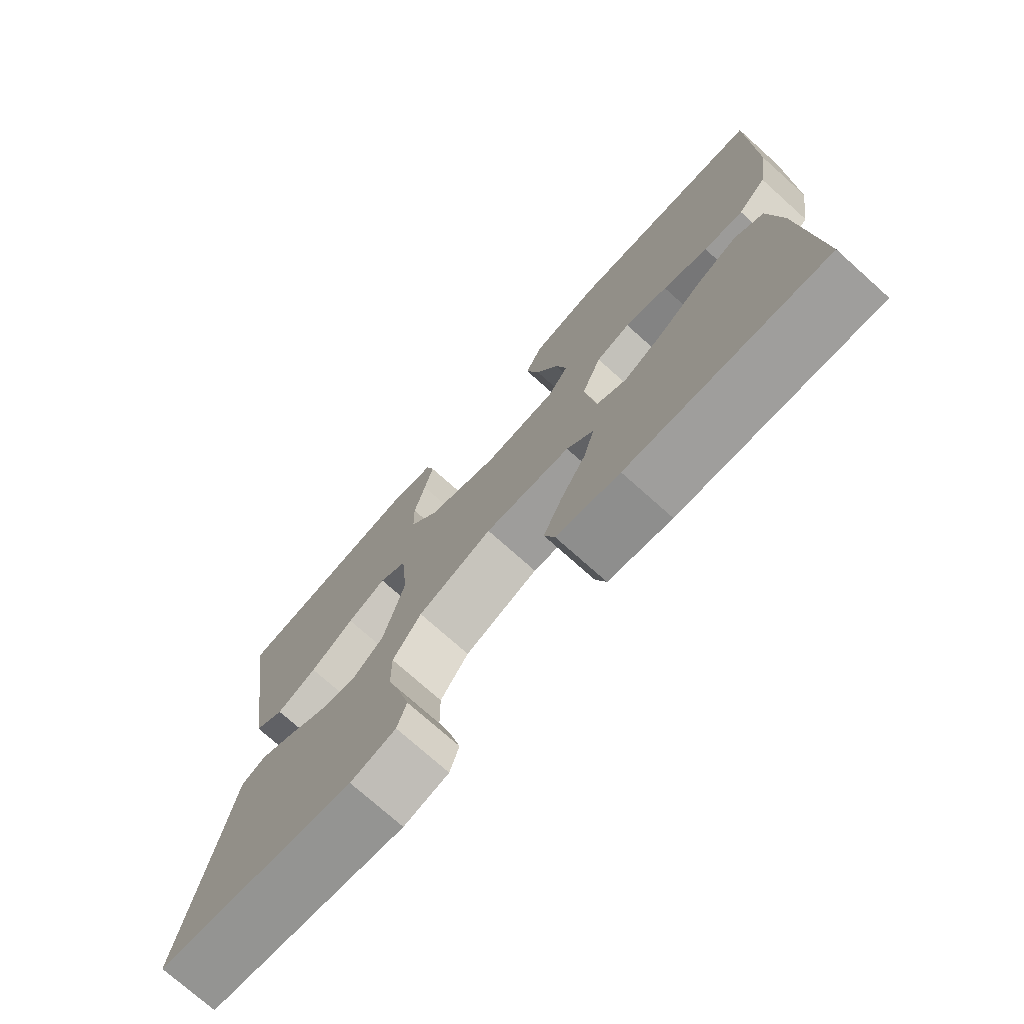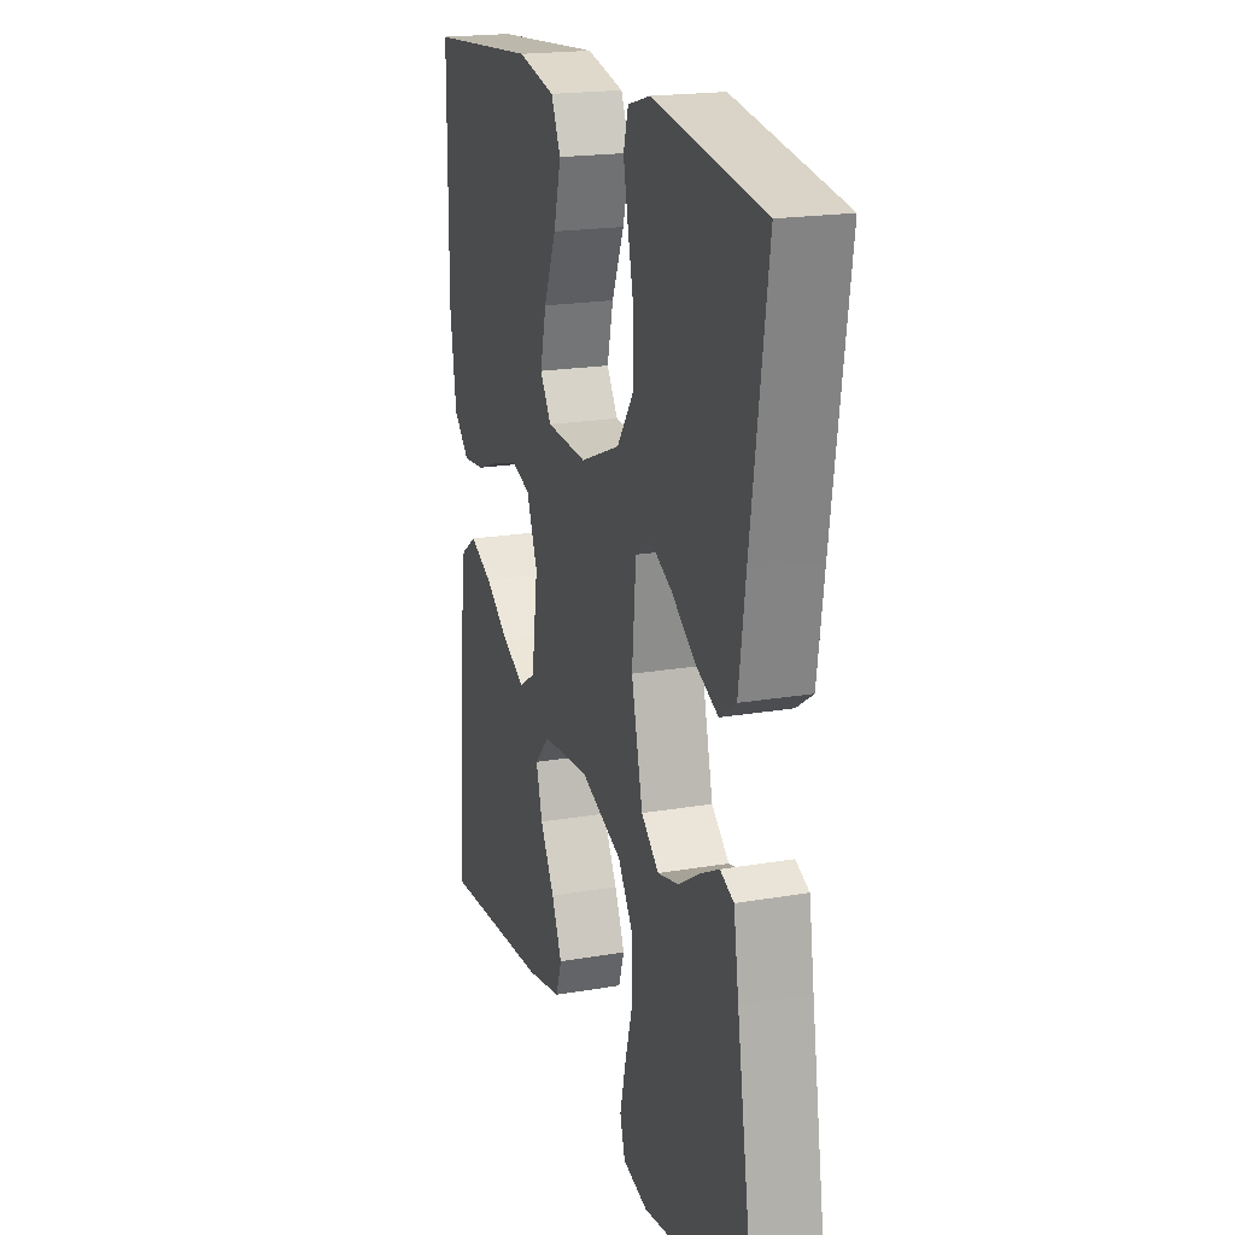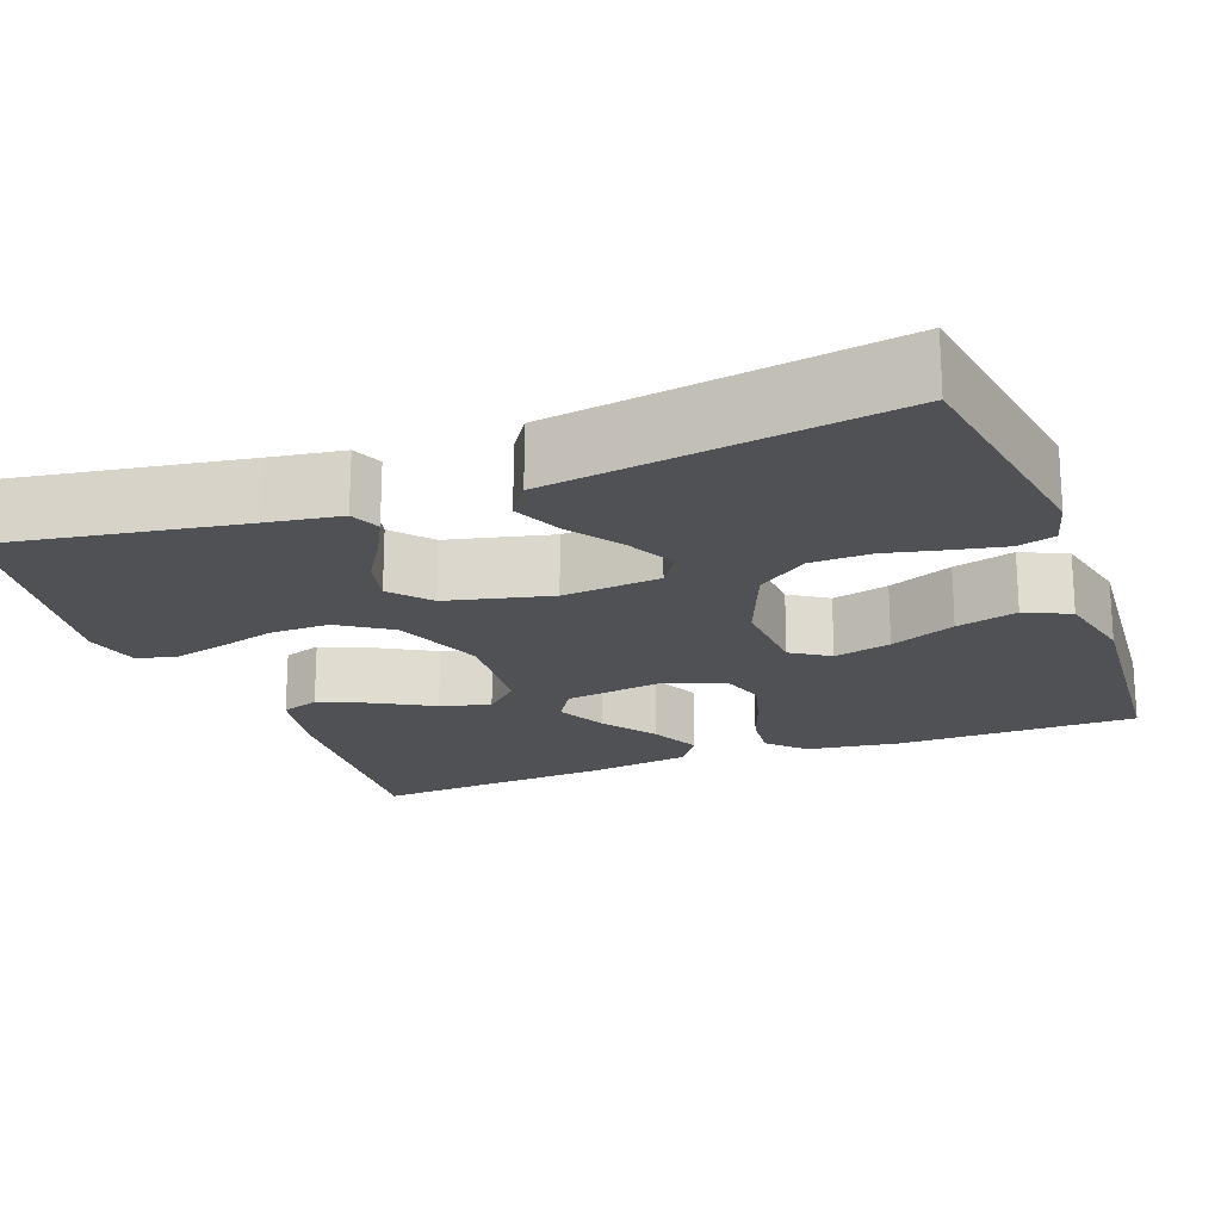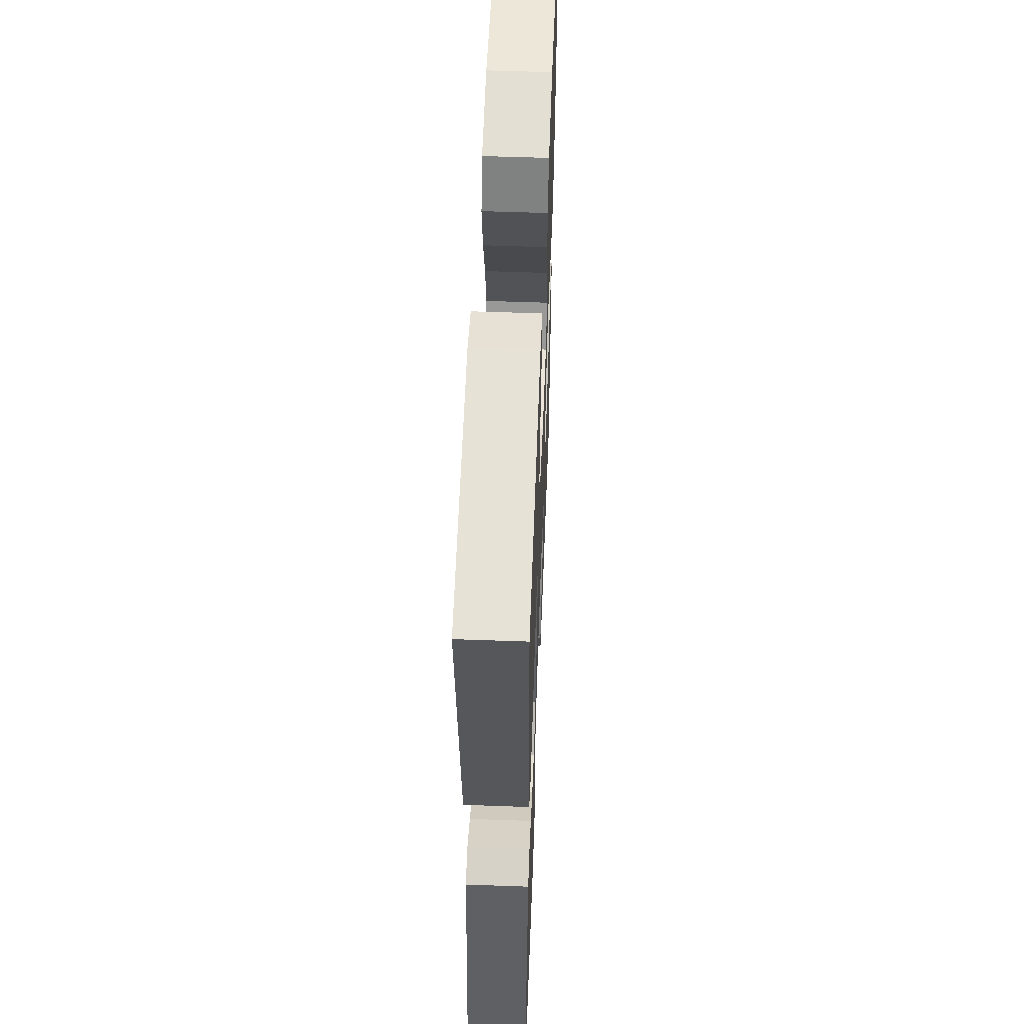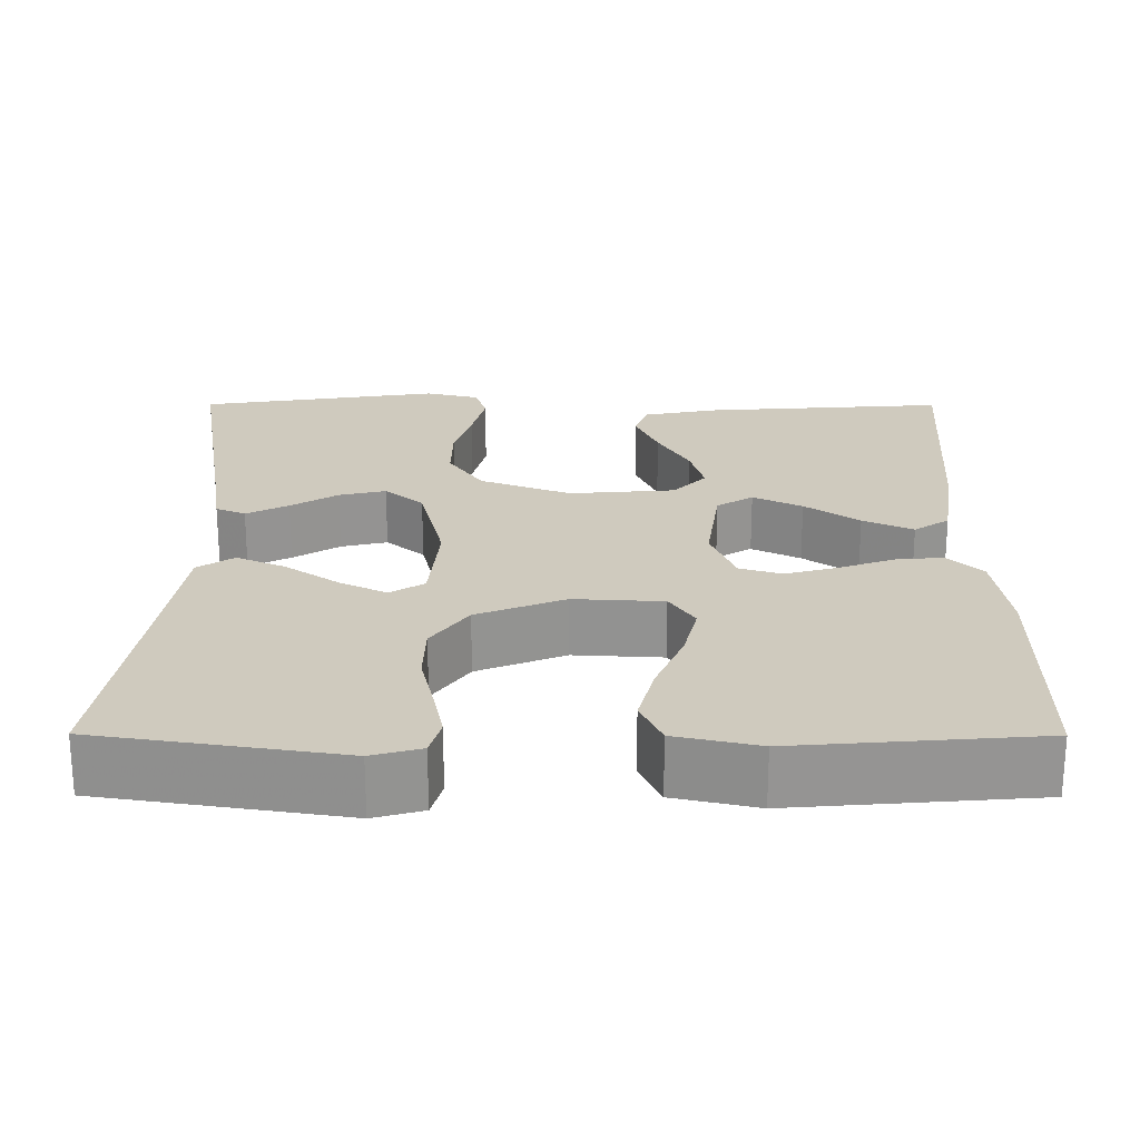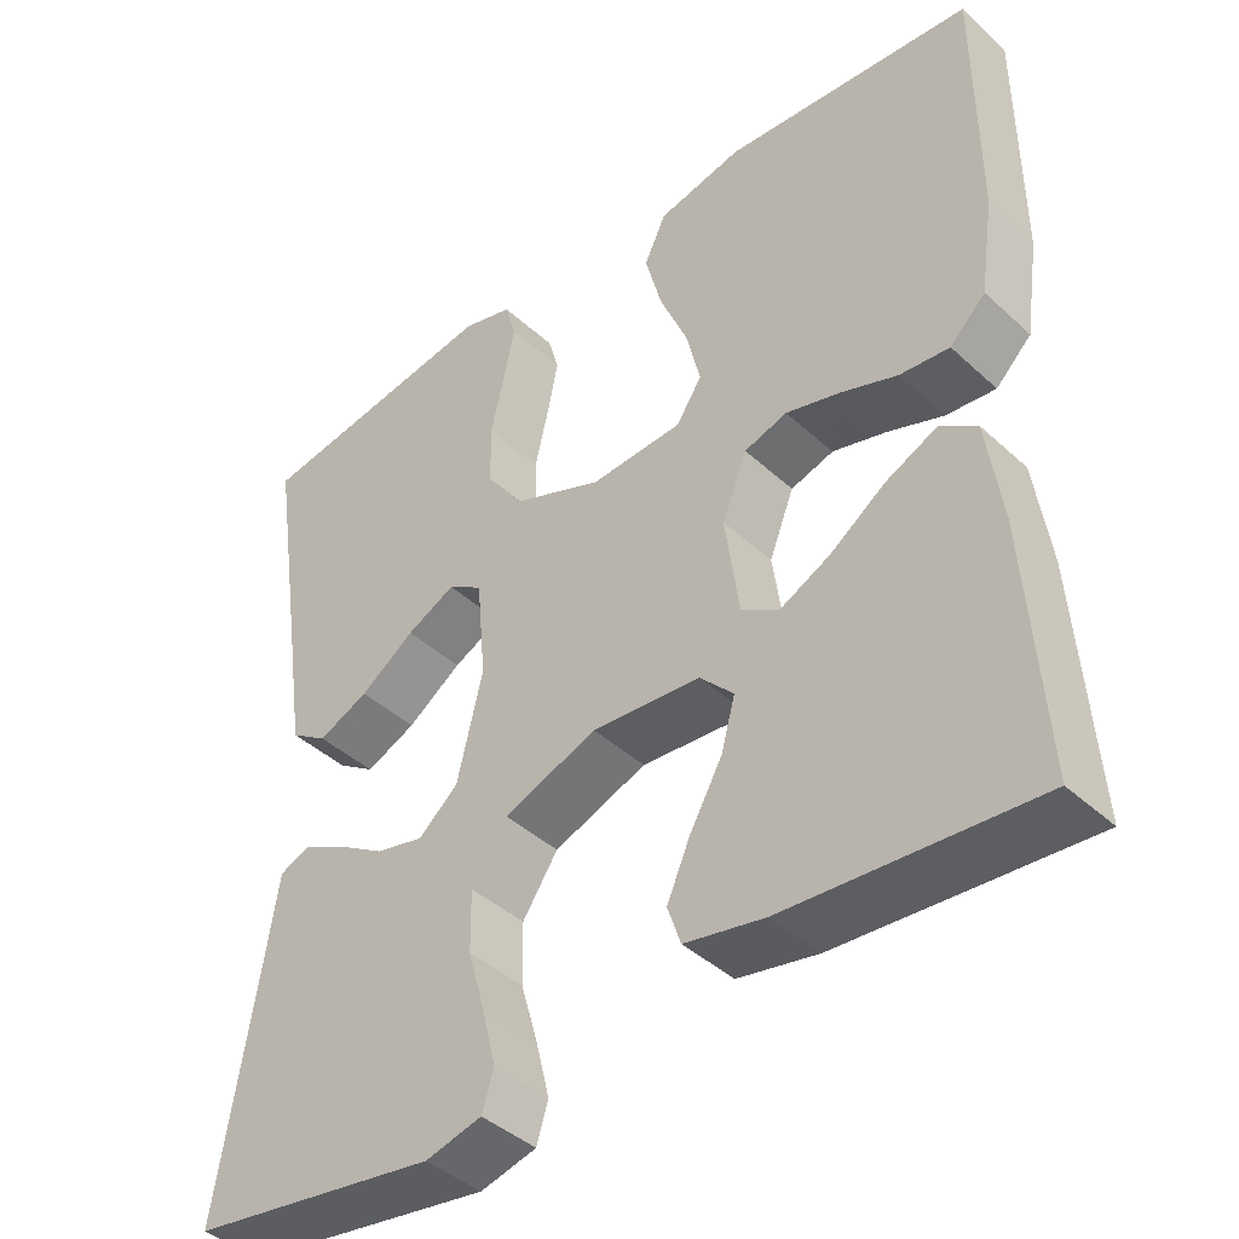
<metadata>
{"format":"obj","ext":"obj","renderer":"f3d","projection":"perspective","resolution":1024,"background":"white","views":[{"elev":-74.6,"azim":48.2,"up":"+Z"},{"elev":19.6,"azim":-107.8,"up":"+Z"},{"elev":-19.8,"azim":-69.4,"up":"+Y"},{"elev":54.4,"azim":-87.8,"up":"+Z"},{"elev":23.2,"azim":0.2,"up":"+Y"},{"elev":-42.0,"azim":42.4,"up":"+Z"}]}
</metadata>
<code>
v 0.5 0.07 -0.5
v 0.2 0.07 -0.478
v 0.104 0.07 -0.459
v 0.088 0.07 -0.412
v 0.116 0.07 -0.348
v 0.155 0.07 -0.279
v 0.172 0.07 -0.217
v 0.131 0.07 -0.174
v 0 0.07 -0.163
v -0.113 0.07 -0.206
v -0.156 0.07 -0.27
v -0.155 0.07 -0.344
v -0.134 0.07 -0.418
v -0.118 0.07 -0.484
v -0.132 0.07 -0.53
v -0.2 0.07 -0.547
v -0.5 0.07 -0.5
v -0.451 0.07 -0.2
v -0.437 0.07 -0.109
v -0.4 0.07 -0.093
v -0.348 0.07 -0.12
v -0.29 0.07 -0.156
v -0.232 0.07 -0.17
v -0.184 0.07 -0.129
v -0.153 0.07 0
v -0.164 0.07 0.121
v -0.206 0.07 0.148
v -0.265 0.07 0.119
v -0.331 0.07 0.073
v -0.392 0.07 0.046
v -0.437 0.07 0.076
v -0.455 0.07 0.2
v -0.5 0.07 0.5
v -0.2 0.07 0.547
v -0.139 0.07 0.53
v -0.126 0.07 0.484
v -0.139 0.07 0.42
v -0.156 0.07 0.346
v -0.154 0.07 0.272
v -0.109 0.07 0.209
v 0 0.07 0.165
v 0.111 0.07 0.171
v 0.142 0.07 0.218
v 0.125 0.07 0.289
v 0.091 0.07 0.37
v 0.071 0.07 0.446
v 0.097 0.07 0.502
v 0.2 0.07 0.525
v 0.5 0.07 0.5
v 0.501 0.07 0.2
v 0.484 0.07 0.085
v 0.441 0.07 0.043
v 0.381 0.07 0.049
v 0.313 0.07 0.074
v 0.248 0.07 0.092
v 0.196 0.07 0.076
v 0.166 0.07 0
v 0.183 0.07 -0.122
v 0.228 0.07 -0.15
v 0.289 0.07 -0.12
v 0.356 0.07 -0.073
v 0.418 0.07 -0.044
v 0.462 0.07 -0.074
v 0.48 0.07 -0.2
v 0.5 0 -0.5
v 0.2 0 -0.478
v 0.104 0 -0.459
v 0.088 0 -0.412
v 0.116 0 -0.348
v 0.155 0 -0.279
v 0.172 0 -0.217
v 0.131 0 -0.174
v 0 0 -0.163
v -0.113 0 -0.206
v -0.156 0 -0.27
v -0.155 0 -0.344
v -0.134 0 -0.418
v -0.118 0 -0.484
v -0.132 0 -0.53
v -0.2 0 -0.547
v -0.5 0 -0.5
v -0.451 0 -0.2
v -0.437 0 -0.109
v -0.4 0 -0.093
v -0.348 0 -0.12
v -0.29 0 -0.156
v -0.232 0 -0.17
v -0.184 0 -0.129
v -0.153 0 0
v -0.164 0 0.121
v -0.206 0 0.148
v -0.265 0 0.119
v -0.331 0 0.073
v -0.392 0 0.046
v -0.437 0 0.076
v -0.455 0 0.2
v -0.5 0 0.5
v -0.2 0 0.547
v -0.139 0 0.53
v -0.126 0 0.484
v -0.139 0 0.42
v -0.156 0 0.346
v -0.154 0 0.272
v -0.109 0 0.209
v 0 0 0.165
v 0.111 0 0.171
v 0.142 0 0.218
v 0.125 0 0.289
v 0.091 0 0.37
v 0.071 0 0.446
v 0.097 0 0.502
v 0.2 0 0.525
v 0.5 0 0.5
v 0.501 0 0.2
v 0.484 0 0.085
v 0.441 0 0.043
v 0.381 0 0.049
v 0.313 0 0.074
v 0.248 0 0.092
v 0.196 0 0.076
v 0.166 0 0
v 0.183 0 -0.122
v 0.228 0 -0.15
v 0.289 0 -0.12
v 0.356 0 -0.073
v 0.418 0 -0.044
v 0.462 0 -0.074
v 0.48 0 -0.2
f 60 61 62 63
f 59 60 63 64
f 51 52 53 54
f 51 54 55
f 50 51 55
f 49 50 55 56
f 47 48 49 56
f 44 45 46 47
f 43 44 47 56
f 35 36 37 38
f 33 34 35 38
f 32 33 38 39
f 31 32 39 40
f 28 29 30 31
f 27 28 31 40
f 19 20 21 22
f 18 19 22
f 18 22 23
f 17 18 23
f 16 17 23 24
f 12 13 14 15
f 12 15 16 24
f 3 4 5 6
f 1 2 3 6
f 59 64 1 6
f 42 43 56 57
f 41 42 57 58
f 26 27 40 41
f 25 26 41 58
f 11 12 24
f 10 11 24 25
f 9 10 25
f 8 9 25 58
f 59 6 7
f 7 8 58 59
f 127 126 125 124
f 128 127 124 123
f 118 117 116 115
f 119 118 115
f 119 115 114
f 120 119 114 113
f 120 113 112 111
f 111 110 109 108
f 120 111 108 107
f 102 101 100 99
f 102 99 98 97
f 103 102 97 96
f 104 103 96 95
f 95 94 93 92
f 104 95 92 91
f 86 85 84 83
f 86 83 82
f 87 86 82
f 87 82 81
f 88 87 81 80
f 79 78 77 76
f 88 80 79 76
f 70 69 68 67
f 70 67 66 65
f 70 65 128 123
f 121 120 107 106
f 122 121 106 105
f 105 104 91 90
f 122 105 90 89
f 88 76 75
f 89 88 75 74
f 89 74 73
f 122 89 73 72
f 71 70 123
f 123 122 72 71
f 1 65 66 2
f 2 66 67 3
f 3 67 68 4
f 4 68 69 5
f 5 69 70 6
f 6 70 71 7
f 7 71 72 8
f 8 72 73 9
f 9 73 74 10
f 10 74 75 11
f 11 75 76 12
f 12 76 77 13
f 13 77 78 14
f 14 78 79 15
f 15 79 80 16
f 16 80 81 17
f 17 81 82 18
f 18 82 83 19
f 19 83 84 20
f 20 84 85 21
f 21 85 86 22
f 22 86 87 23
f 23 87 88 24
f 24 88 89 25
f 25 89 90 26
f 26 90 91 27
f 27 91 92 28
f 28 92 93 29
f 29 93 94 30
f 30 94 95 31
f 31 95 96 32
f 32 96 97 33
f 33 97 98 34
f 34 98 99 35
f 35 99 100 36
f 36 100 101 37
f 37 101 102 38
f 38 102 103 39
f 39 103 104 40
f 40 104 105 41
f 41 105 106 42
f 42 106 107 43
f 43 107 108 44
f 44 108 109 45
f 45 109 110 46
f 46 110 111 47
f 47 111 112 48
f 48 112 113 49
f 49 113 114 50
f 50 114 115 51
f 51 115 116 52
f 52 116 117 53
f 53 117 118 54
f 54 118 119 55
f 55 119 120 56
f 56 120 121 57
f 57 121 122 58
f 58 122 123 59
f 59 123 124 60
f 60 124 125 61
f 61 125 126 62
f 62 126 127 63
f 63 127 128 64
f 64 128 65 1

</code>
